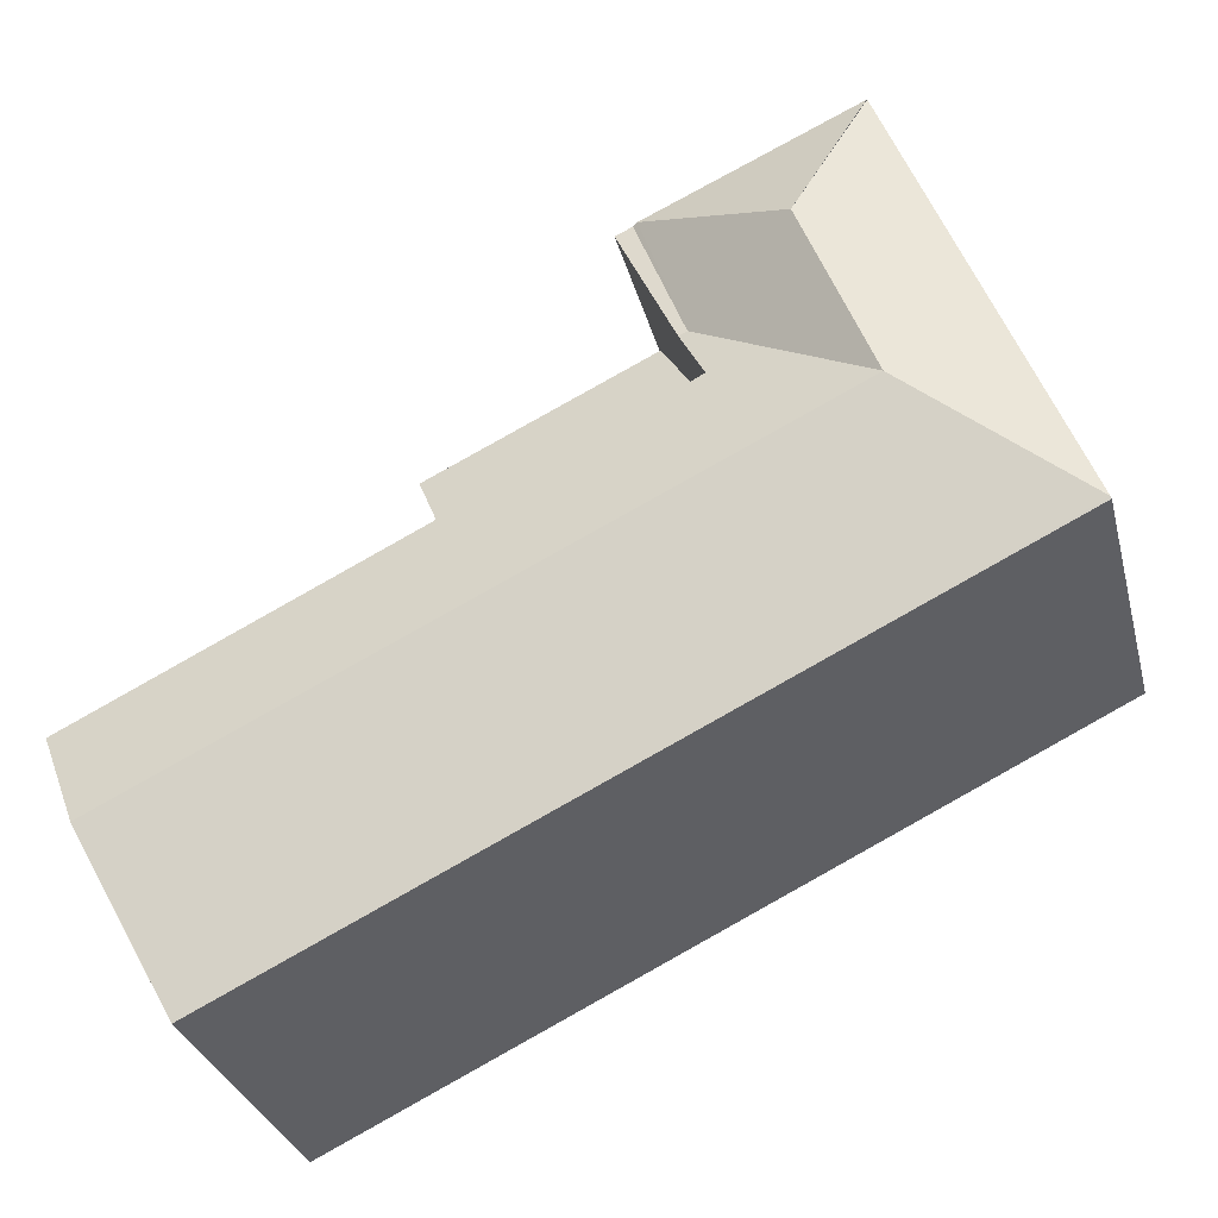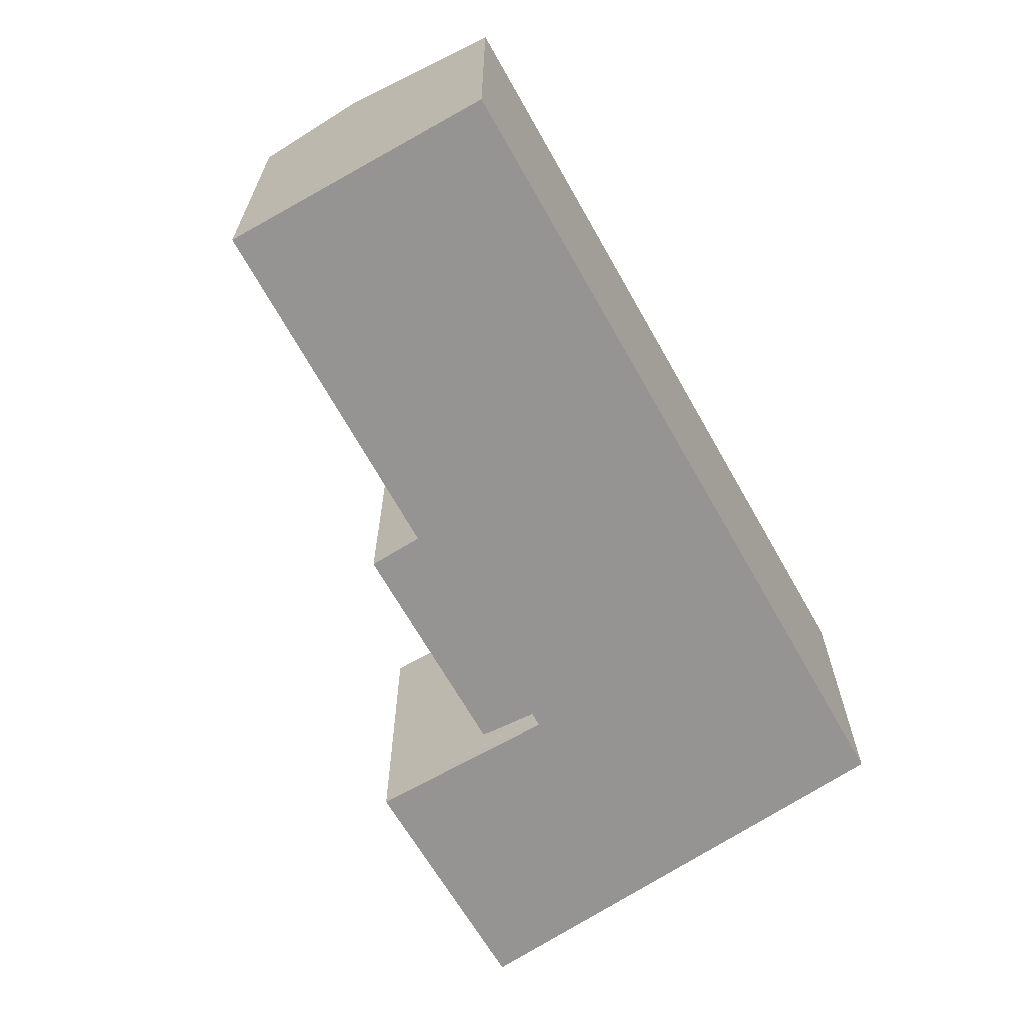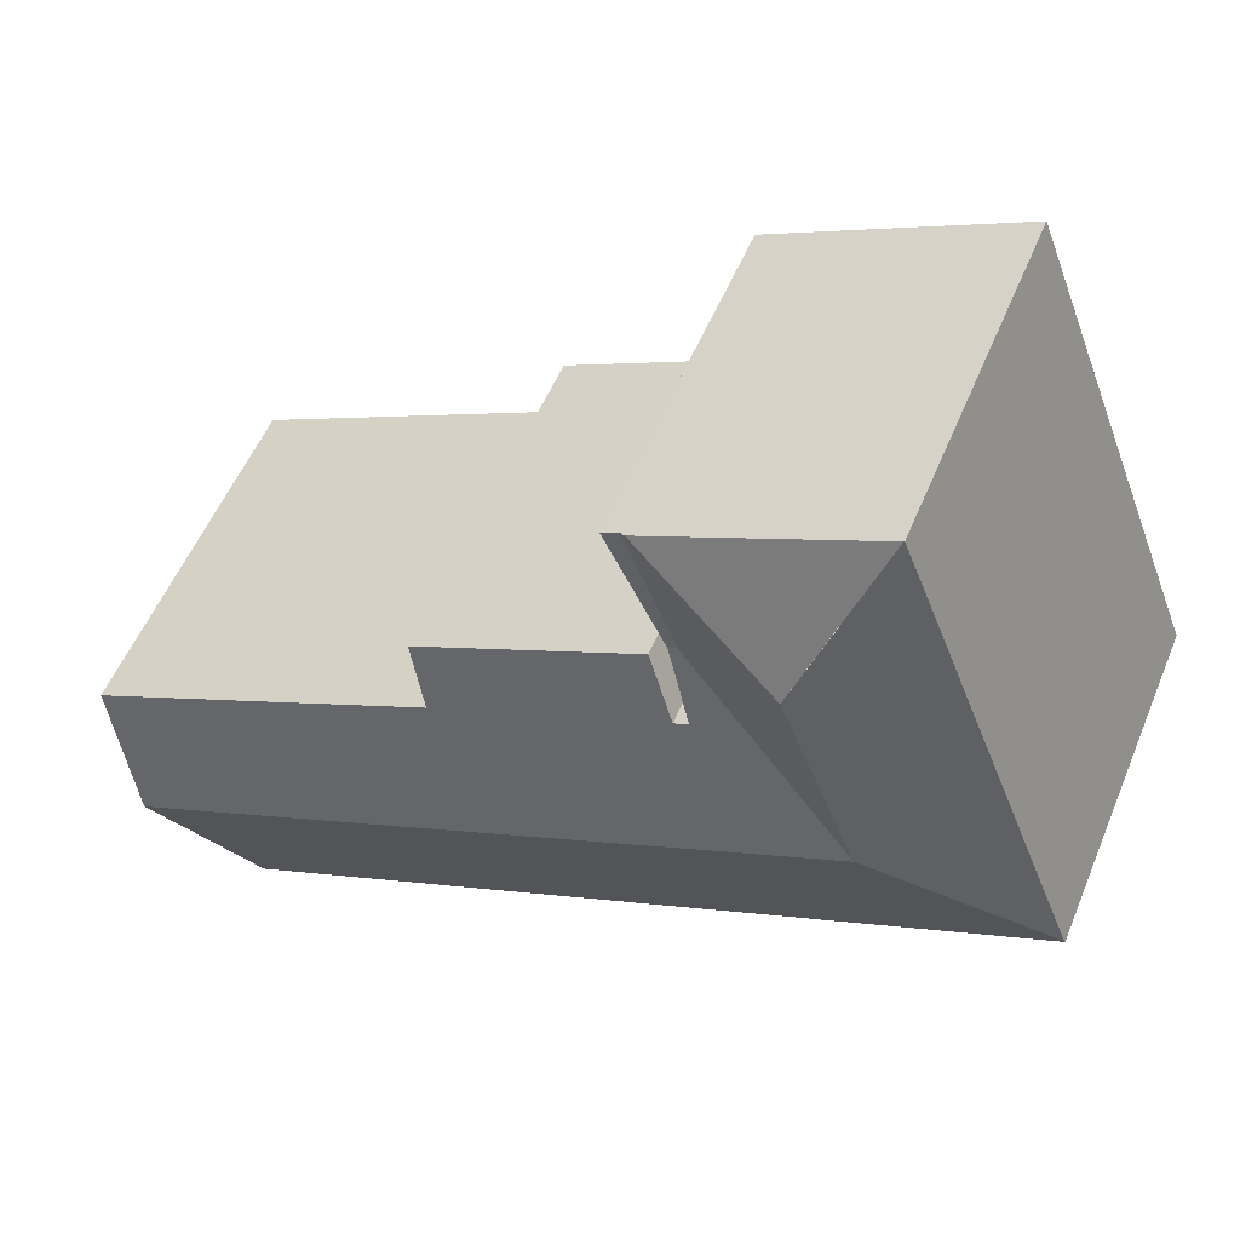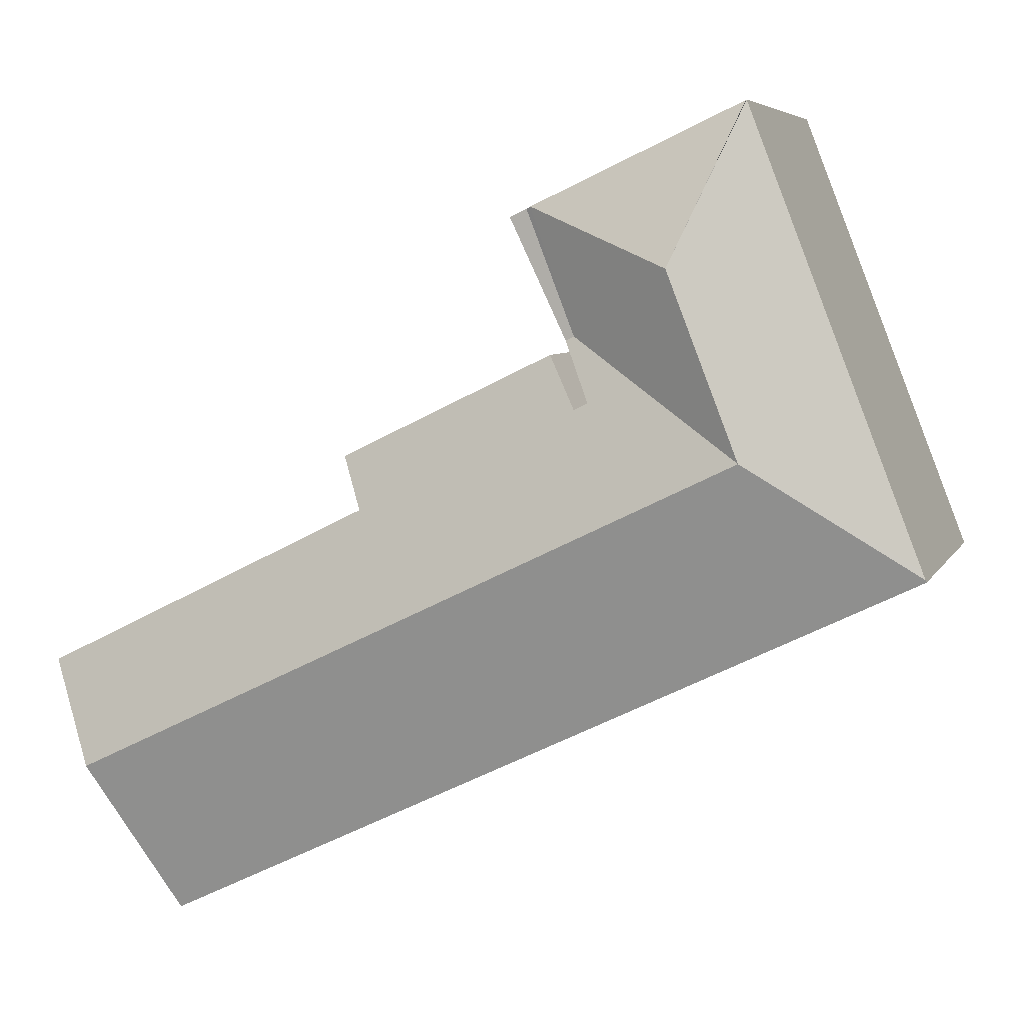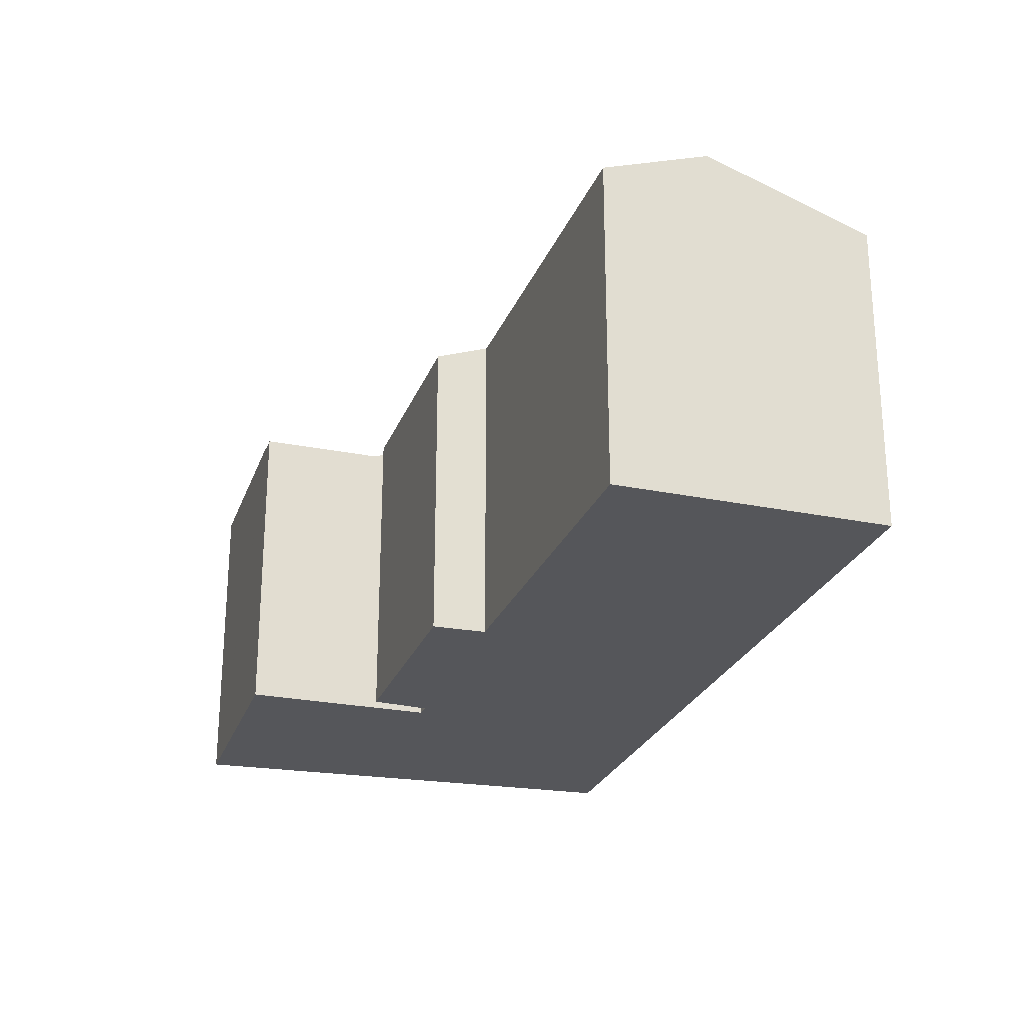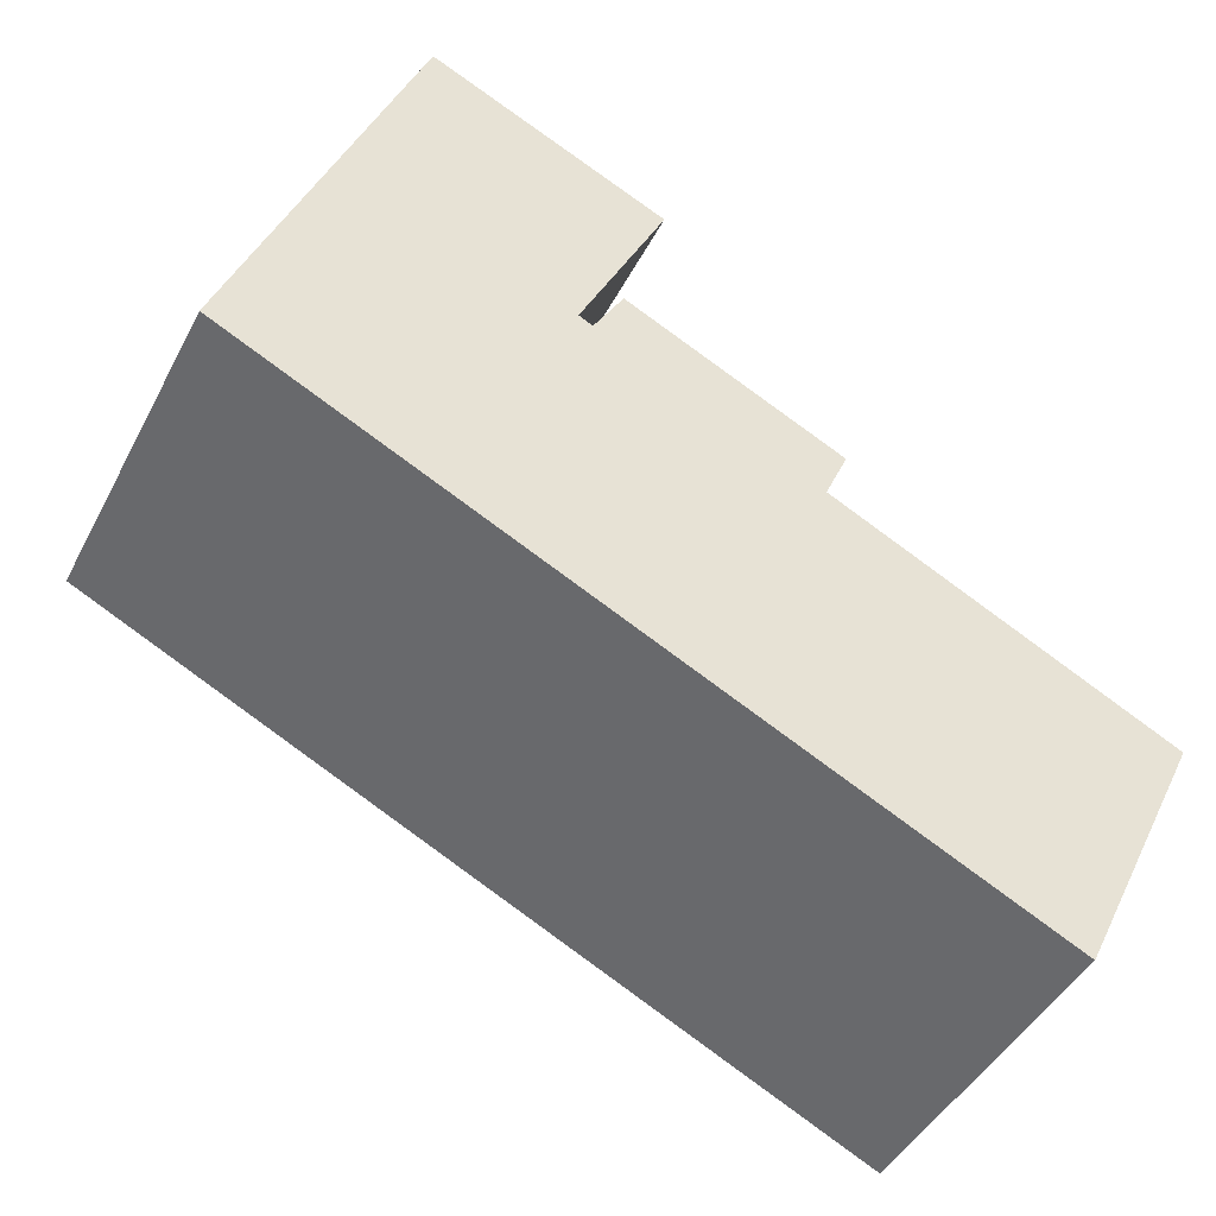
<metadata>
{"format":"obj","ext":"obj","renderer":"f3d","projection":"perspective","resolution":1024,"background":"white","views":[{"elev":-30.6,"azim":-166.1,"up":"+Z"},{"elev":-67.1,"azim":145.3,"up":"+Y"},{"elev":54.2,"azim":-157.7,"up":"+Z"},{"elev":6.1,"azim":-163.2,"up":"+Z"},{"elev":-25.8,"azim":97.7,"up":"+Y"},{"elev":-44.1,"azim":-25.9,"up":"+Z"}]}
</metadata>
<code>
v  6.779 6.488 4.476
v  8.059 6.488 6.749
v  6.943 6.488 4.397
v  7.726 6.488 6.903
v  3.326 7.707 2.213
v  5.487 7.707 1.165
v  6.391 6.931 3.233
v  6.657 6.934 3.094
v  7.24 6.529 4.121
v  11.46 6.528 2.076
v  11.02 6.912 1.051
v  16.64 7.707 -4.244
v  17.62 6.935 -2.225
v  0.017 6.539 0.045
v  4.232 6.522 -2.052
v  0 6.522 3.994e-16
v  15.14 6.522 -7.343
v  15.51 6.811 -6.588
v  4.714 7.707 5.77
v  2.547 6.539 6.528
v  3.465 6.539 8.88
v  0.086 6.539 0.221
v  4.618 7.707 5.524
v  3.478 6.546 8.874
v  7.636 6.539 6.945
v  6.657 -1.895e-16 3.094
v  6.391 -1.98e-16 3.233
v  7.24 -2.523e-16 4.121
v  11.46 -1.271e-16 2.076
v  17.62 1.362e-16 -2.225
v  11.02 -6.436e-17 1.051
v  3.465 -5.437e-16 8.88
v  3.478 -5.434e-16 8.874
v  8.059 -4.133e-16 6.749
v  7.636 -4.253e-16 6.945
v  7.726 -4.227e-16 6.903
v  6.943 -2.692e-16 4.397
v  15.51 4.034e-16 -6.588
v  15.14 4.496e-16 -7.343
v  16.64 2.599e-16 -4.244
v  4.232 1.256e-16 -2.052
v  0 0 0
v  0.086 -1.353e-17 0.221
v  0.017 -2.755e-18 0.045
v  2.547 -3.997e-16 6.528
g defaultobject
f 1 2 3
f 2 1 4
f 5 1 6
f 7 6 1
f 3 7 1
f 8 6 7
f 9 10 8
f 6 8 10
f 11 6 10
f 12 6 11
f 13 12 11
f 14 15 16
f 15 14 5
f 15 5 17
f 17 5 6
f 17 6 12
f 17 12 18
f 19 20 21
f 20 19 22
f 22 19 23
f 22 23 5
f 22 5 14
f 19 24 25
f 1 25 4
f 25 1 19
f 19 1 5
f 19 5 23
f 7 26 8
f 26 7 27
f 28 10 9
f 10 28 29
f 11 30 13
f 30 11 31
f 32 24 21
f 24 32 25
f 25 32 4
f 4 32 2
f 2 32 33
f 2 33 34
f 34 33 35
f 34 35 36
f 34 3 2
f 3 34 7
f 7 34 27
f 27 34 37
f 10 31 11
f 31 10 29
f 30 12 13
f 12 30 18
f 18 30 17
f 17 30 38
f 17 38 39
f 38 30 40
f 26 9 8
f 9 26 28
f 39 15 17
f 15 39 41
f 15 41 16
f 16 41 42
f 16 22 14
f 22 16 20
f 20 16 42
f 20 42 21
f 21 42 32
f 32 42 43
f 43 42 44
f 32 43 45
f 28 26 29
f 41 29 26
f 31 29 41
f 39 31 41
f 30 31 39
f 40 30 39
f 38 40 39
f 32 45 33
f 35 33 45
f 43 35 45
f 42 35 43
f 41 35 42
f 36 35 41
f 27 36 41
f 37 36 27
f 34 36 37
f 26 27 41

</code>
